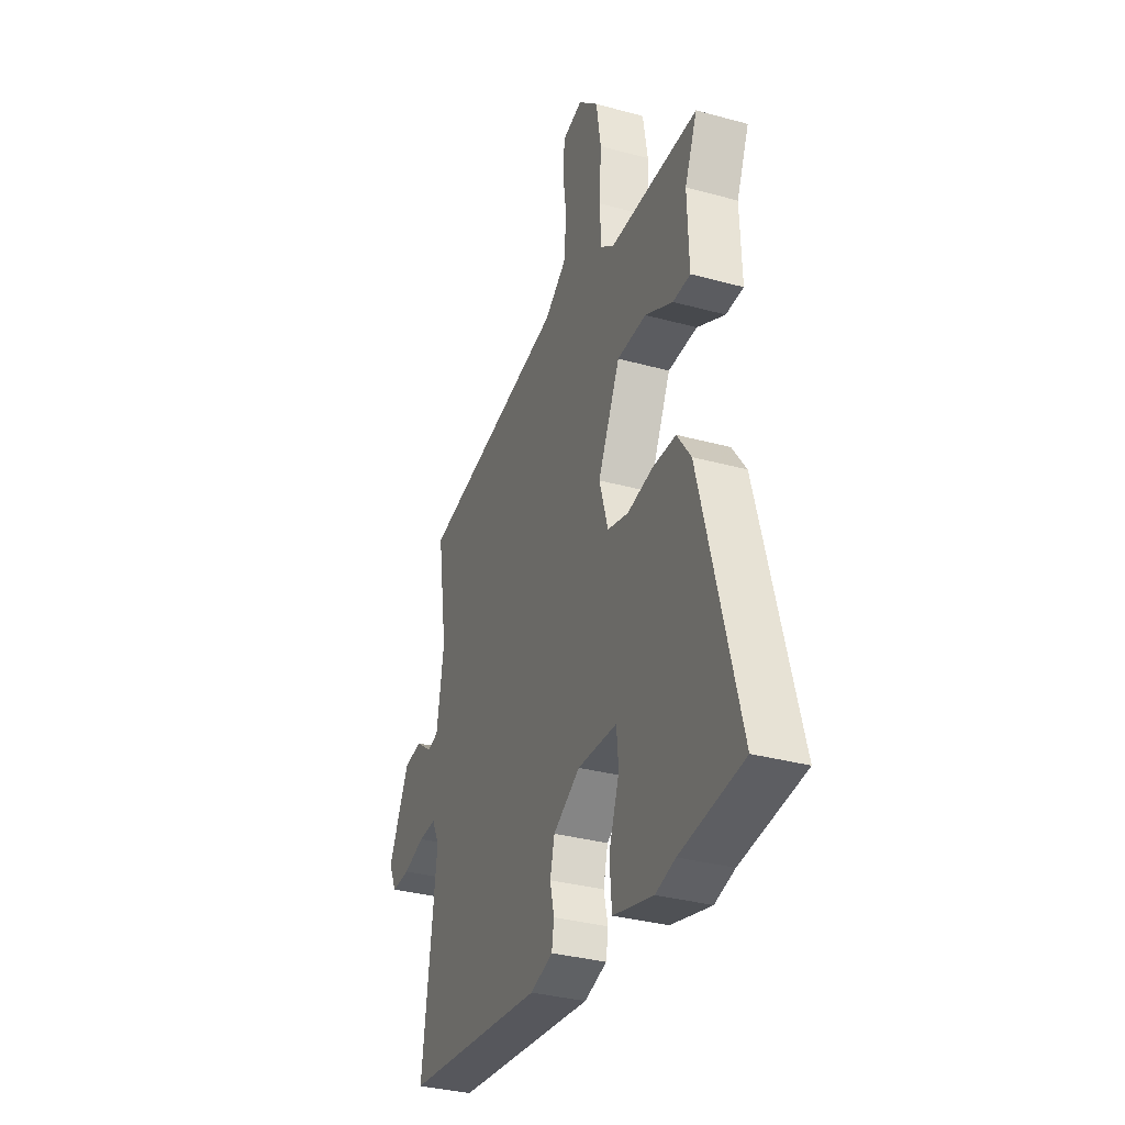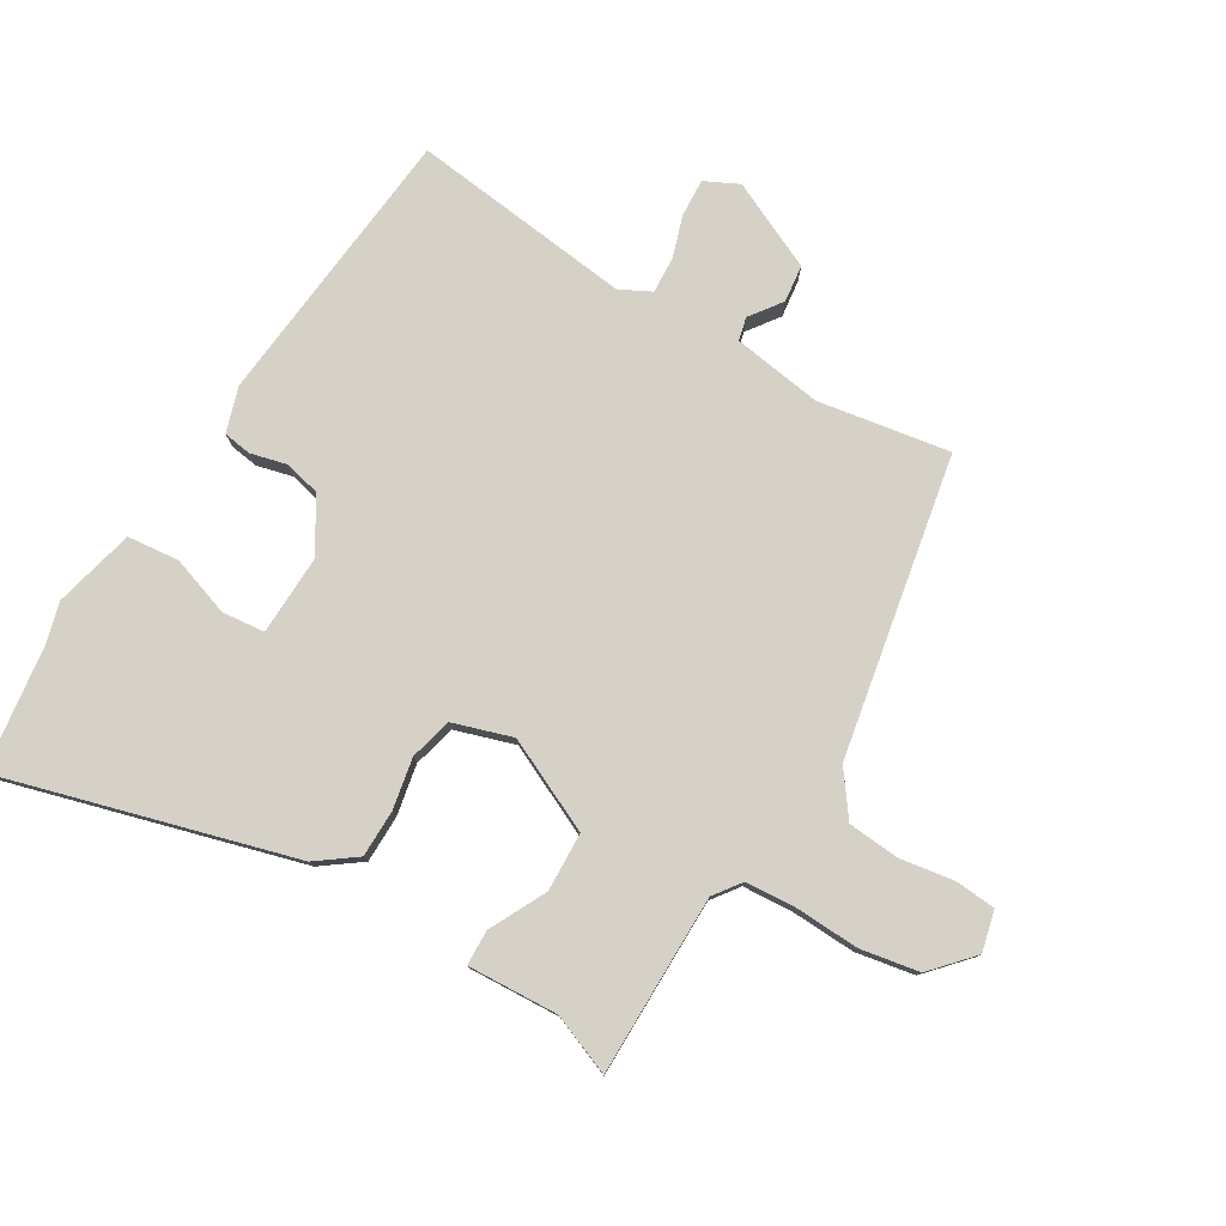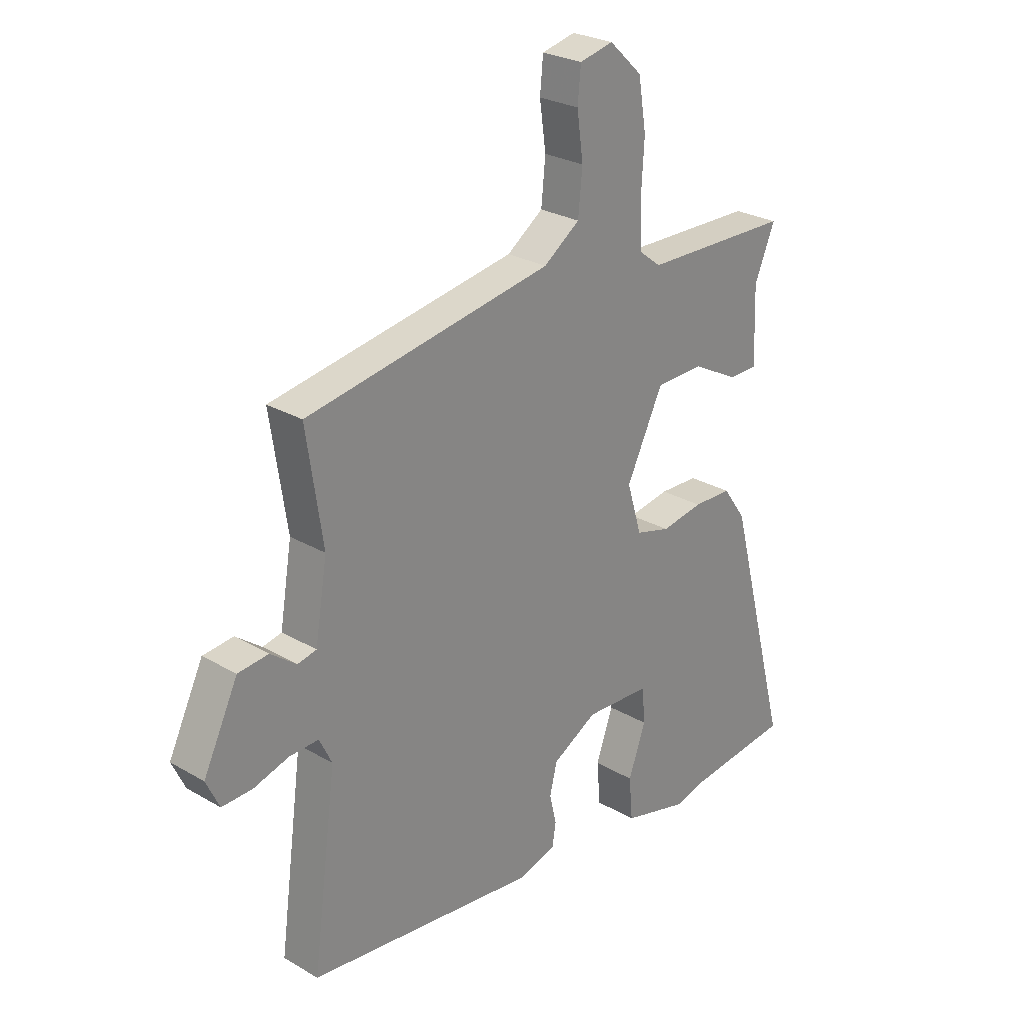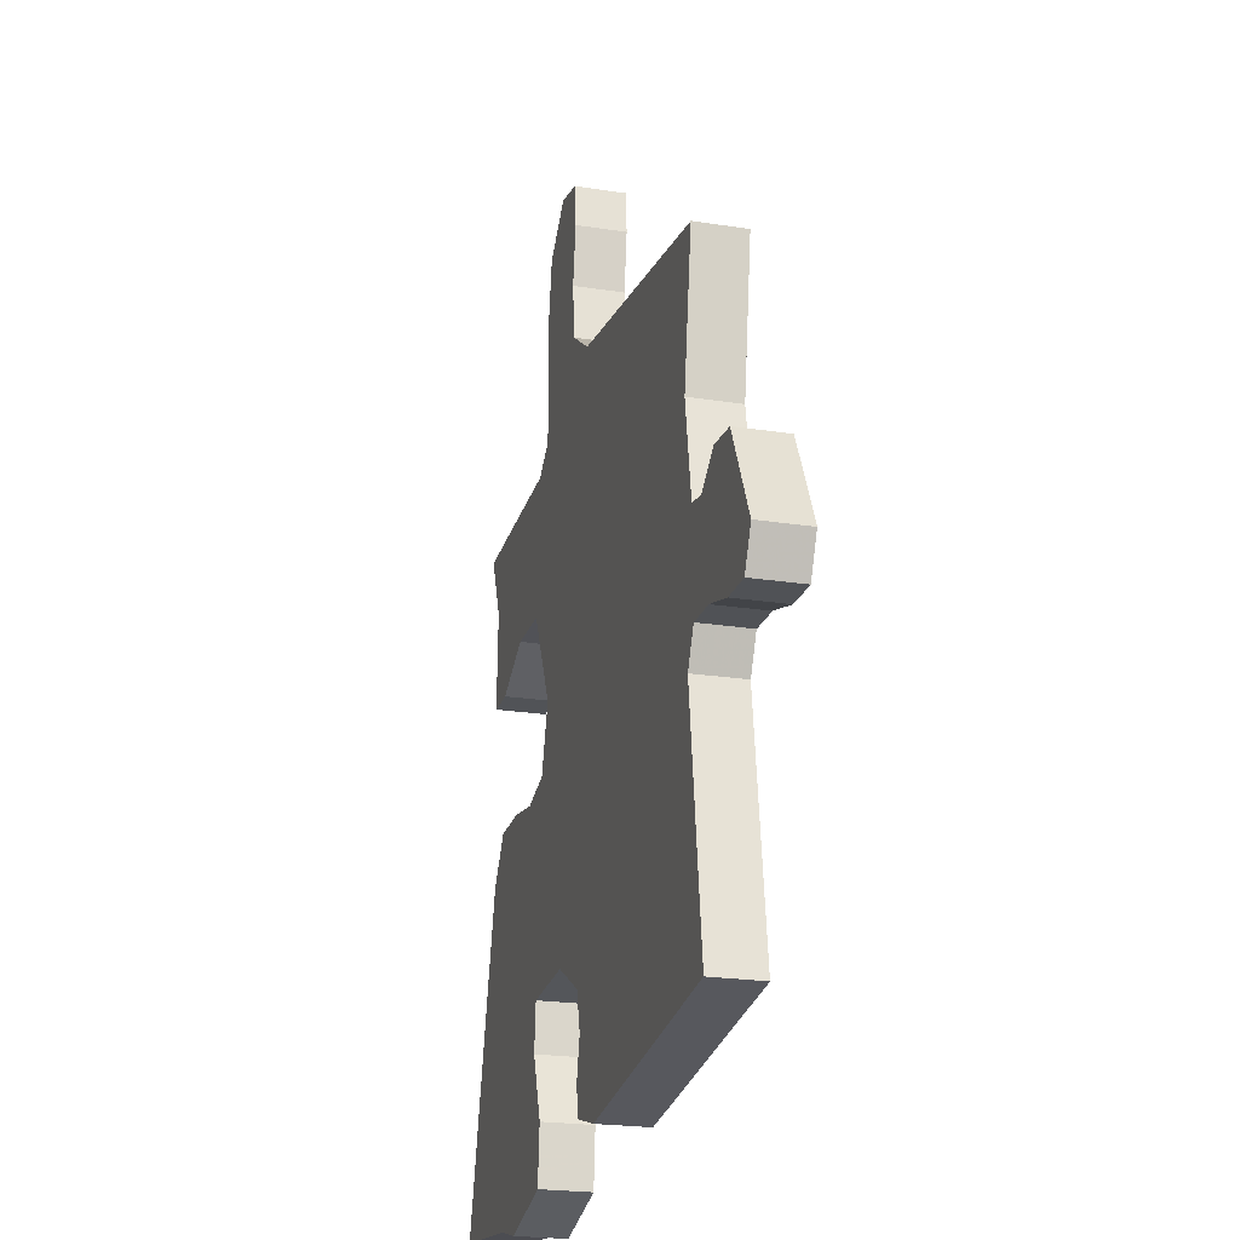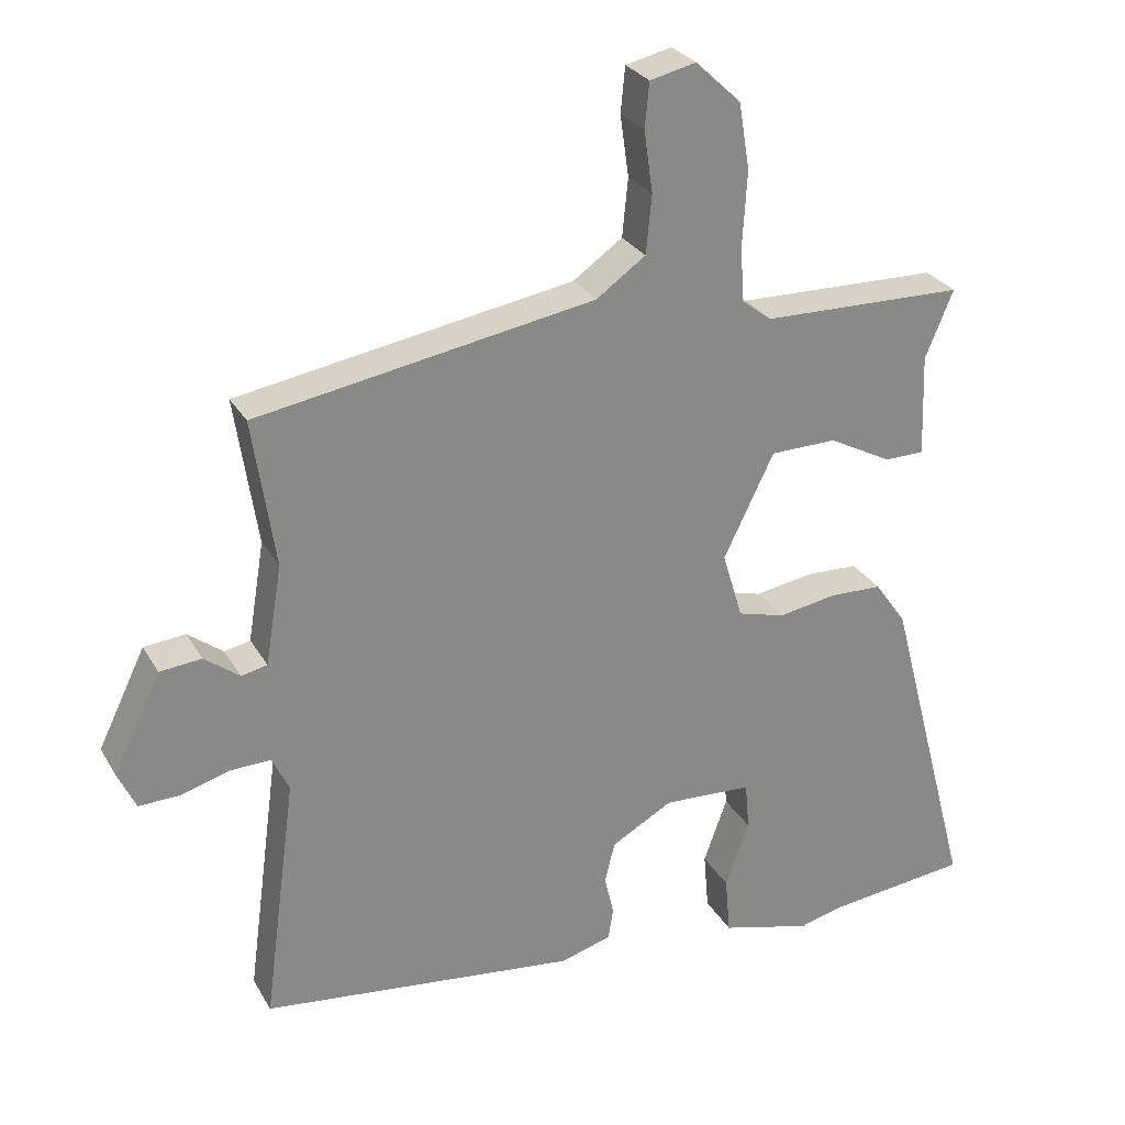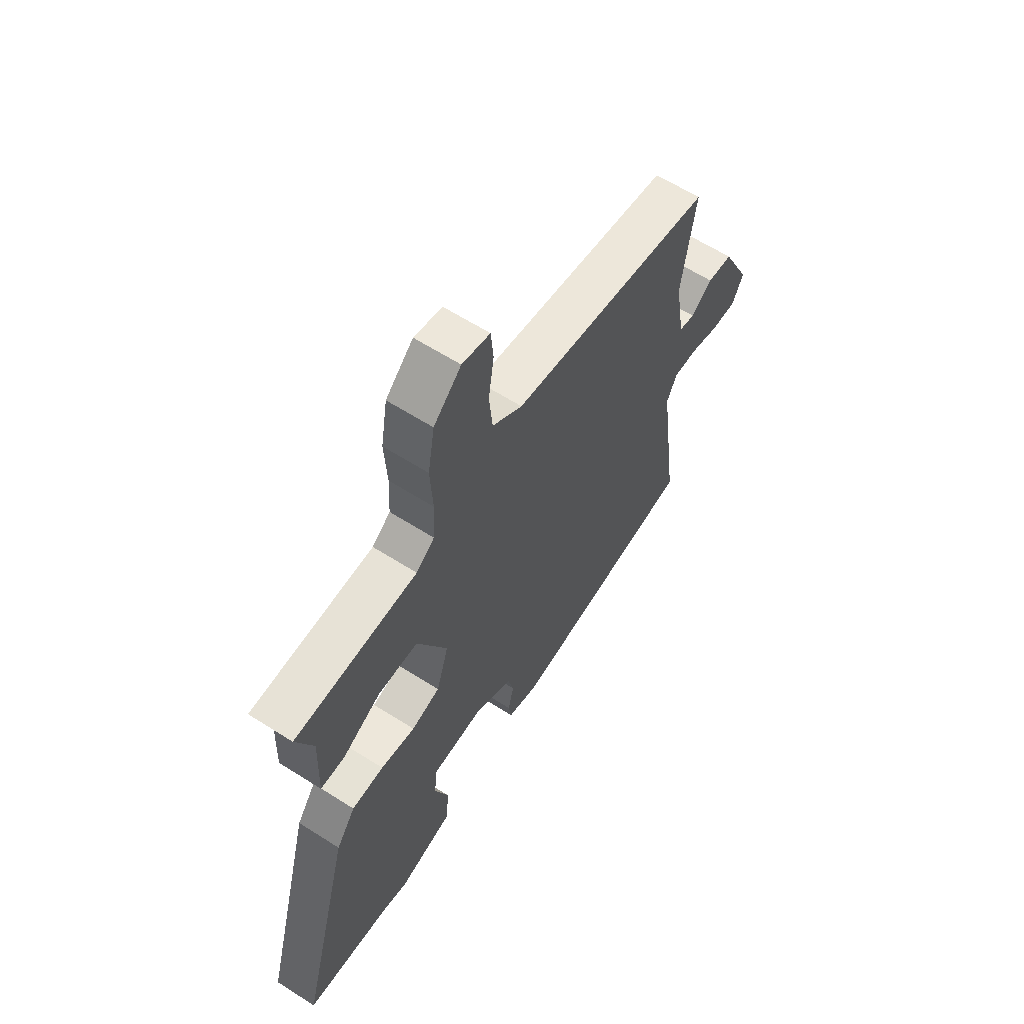
<metadata>
{"format":"obj","ext":"obj","renderer":"f3d","projection":"perspective","resolution":1024,"background":"white","views":[{"elev":-33.6,"azim":-110.5,"up":"+Z"},{"elev":78.7,"azim":-60.0,"up":"+Y"},{"elev":26.4,"azim":132.6,"up":"+Z"},{"elev":-22.7,"azim":75.0,"up":"+Z"},{"elev":27.5,"azim":155.8,"up":"+Z"},{"elev":62.2,"azim":-57.1,"up":"+Z"}]}
</metadata>
<code>
v 0.506 0.07 0.454
v 0.475 0.07 0.248
v 0.498 0.07 0.109
v 0.534 0.07 0.101
v 0.583 0.07 0.138
v 0.641 0.07 0.132
v 0.707 0.07 -0.004
v 0.682 0.07 -0.057
v 0.624 0.07 -0.055
v 0.557 0.07 -0.035
v 0.501 0.07 -0.033
v 0.477 0.07 -0.082
v 0.523 0.07 -0.427
v 0.082 0.07 -0.478
v 0.011 0.07 -0.457
v 0.004 0.07 -0.413
v 0.017 0.07 -0.357
v 0.003 0.07 -0.3
v -0.082 0.07 -0.252
v -0.206 0.07 -0.258
v -0.212 0.07 -0.325
v -0.179 0.07 -0.417
v -0.186 0.07 -0.498
v -0.312 0.07 -0.531
v -0.374 0.07 -0.515
v -0.571 0.07 -0.492
v -0.451 0.07 -0.037
v -0.407 0.07 0.025
v -0.333 0.07 0.027
v -0.253 0.07 0.013
v -0.187 0.07 0.031
v -0.159 0.07 0.124
v -0.229 0.07 0.268
v -0.321 0.07 0.27
v -0.409 0.07 0.224
v -0.464 0.07 0.225
v -0.459 0.07 0.367
v -0.498 0.07 0.461
v -0.216 0.07 0.466
v -0.174 0.07 0.498
v -0.17 0.07 0.578
v -0.176 0.07 0.677
v -0.161 0.07 0.769
v -0.098 0.07 0.828
v -0.034 0.07 0.813
v -0.028 0.07 0.75
v -0.04 0.07 0.665
v -0.032 0.07 0.584
v 0.037 0.07 0.535
v 0.506 0 0.454
v 0.475 0 0.248
v 0.498 0 0.109
v 0.534 0 0.101
v 0.583 0 0.138
v 0.641 0 0.132
v 0.707 0 -0.004
v 0.682 0 -0.057
v 0.624 0 -0.055
v 0.557 0 -0.035
v 0.501 0 -0.033
v 0.477 0 -0.082
v 0.523 0 -0.427
v 0.082 0 -0.478
v 0.011 0 -0.457
v 0.004 0 -0.413
v 0.017 0 -0.357
v 0.003 0 -0.3
v -0.082 0 -0.252
v -0.206 0 -0.258
v -0.212 0 -0.325
v -0.179 0 -0.417
v -0.186 0 -0.498
v -0.312 0 -0.531
v -0.374 0 -0.515
v -0.571 0 -0.492
v -0.451 0 -0.037
v -0.407 0 0.025
v -0.333 0 0.027
v -0.253 0 0.013
v -0.187 0 0.031
v -0.159 0 0.124
v -0.229 0 0.268
v -0.321 0 0.27
v -0.409 0 0.224
v -0.464 0 0.225
v -0.459 0 0.367
v -0.498 0 0.461
v -0.216 0 0.466
v -0.174 0 0.498
v -0.17 0 0.578
v -0.176 0 0.677
v -0.161 0 0.769
v -0.098 0 0.828
v -0.034 0 0.813
v -0.028 0 0.75
v -0.04 0 0.665
v -0.032 0 0.584
v 0.037 0 0.535
f 44 45 46 47
f 44 47 48
f 41 42 43 44
f 40 41 44 48
f 39 40 48 49
f 37 38 39
f 34 35 36 37
f 33 34 37 39
f 32 33 39 49
f 27 28 29 30
f 25 26 27 30
f 25 30 31
f 24 25 31
f 21 22 23 24
f 20 21 24 31
f 19 20 31 32
f 14 15 16 17
f 12 13 14 17
f 11 12 17 18
f 7 8 9 10
f 7 10 11
f 4 5 6 7
f 3 4 7 11
f 2 3 11 18
f 18 19 32 49
f 1 2 18 49
f 96 95 94 93
f 97 96 93
f 93 92 91 90
f 97 93 90 89
f 98 97 89 88
f 88 87 86
f 86 85 84 83
f 88 86 83 82
f 98 88 82 81
f 79 78 77 76
f 79 76 75 74
f 80 79 74
f 80 74 73
f 73 72 71 70
f 80 73 70 69
f 81 80 69 68
f 66 65 64 63
f 66 63 62 61
f 67 66 61 60
f 59 58 57 56
f 60 59 56
f 56 55 54 53
f 60 56 53 52
f 67 60 52 51
f 98 81 68 67
f 98 67 51 50
f 1 50 51 2
f 2 51 52 3
f 3 52 53 4
f 4 53 54 5
f 5 54 55 6
f 6 55 56 7
f 7 56 57 8
f 8 57 58 9
f 9 58 59 10
f 10 59 60 11
f 11 60 61 12
f 12 61 62 13
f 13 62 63 14
f 14 63 64 15
f 15 64 65 16
f 16 65 66 17
f 17 66 67 18
f 18 67 68 19
f 19 68 69 20
f 20 69 70 21
f 21 70 71 22
f 22 71 72 23
f 23 72 73 24
f 24 73 74 25
f 25 74 75 26
f 26 75 76 27
f 27 76 77 28
f 28 77 78 29
f 29 78 79 30
f 30 79 80 31
f 31 80 81 32
f 32 81 82 33
f 33 82 83 34
f 34 83 84 35
f 35 84 85 36
f 36 85 86 37
f 37 86 87 38
f 38 87 88 39
f 39 88 89 40
f 40 89 90 41
f 41 90 91 42
f 42 91 92 43
f 43 92 93 44
f 44 93 94 45
f 45 94 95 46
f 46 95 96 47
f 47 96 97 48
f 48 97 98 49
f 49 98 50 1

</code>
